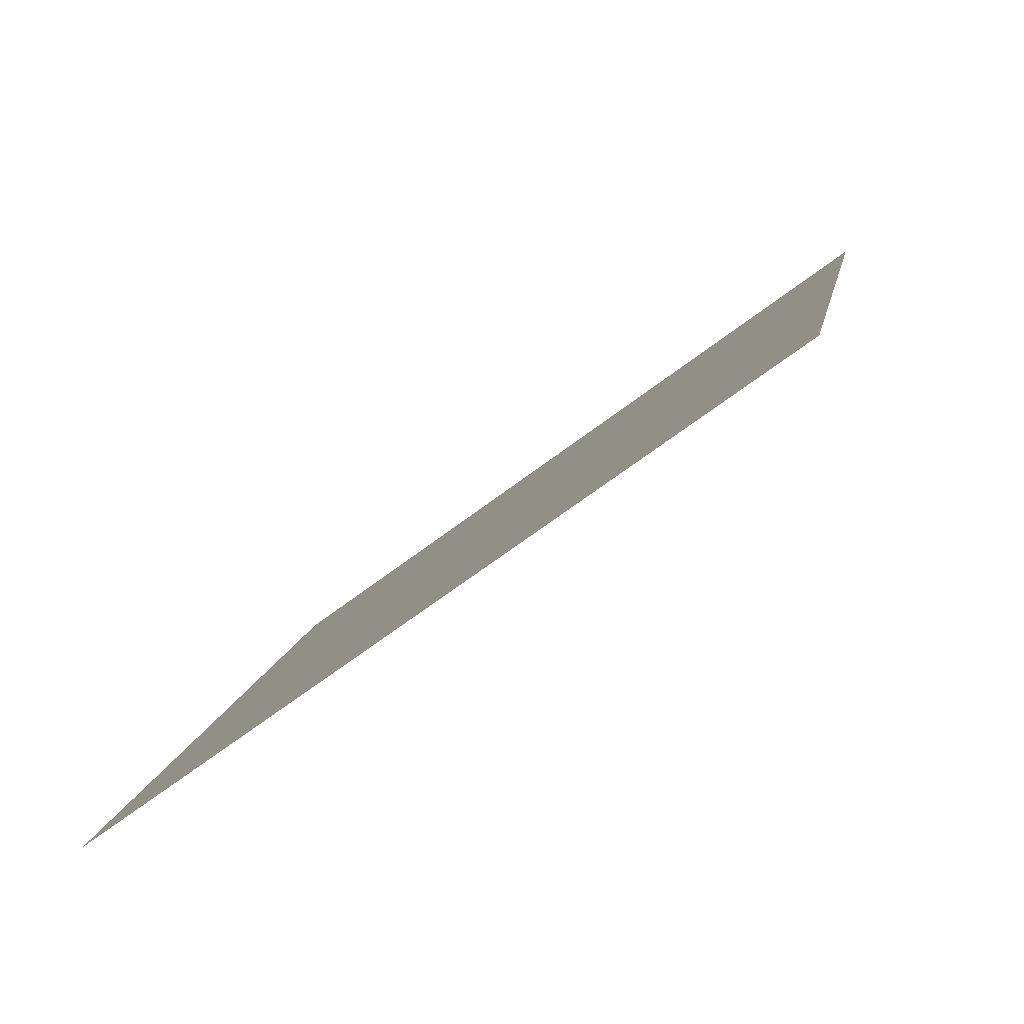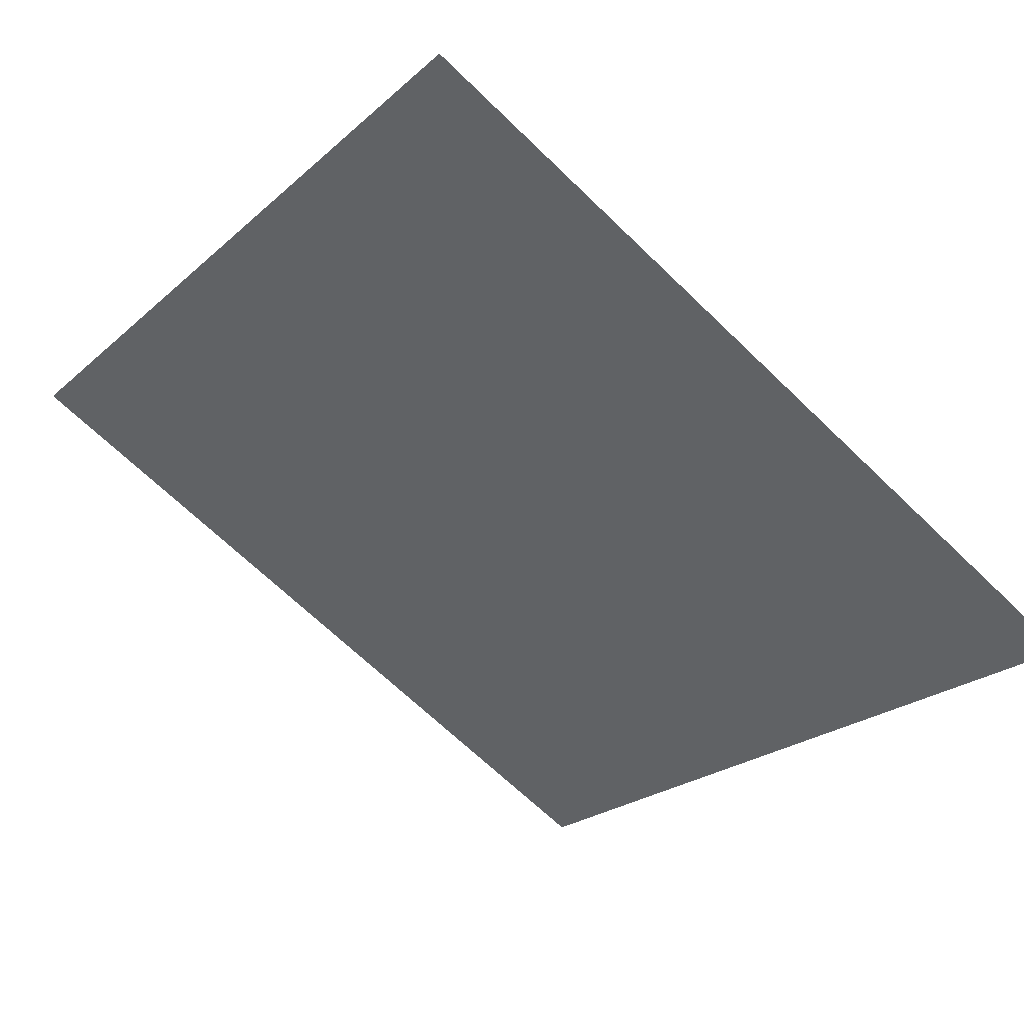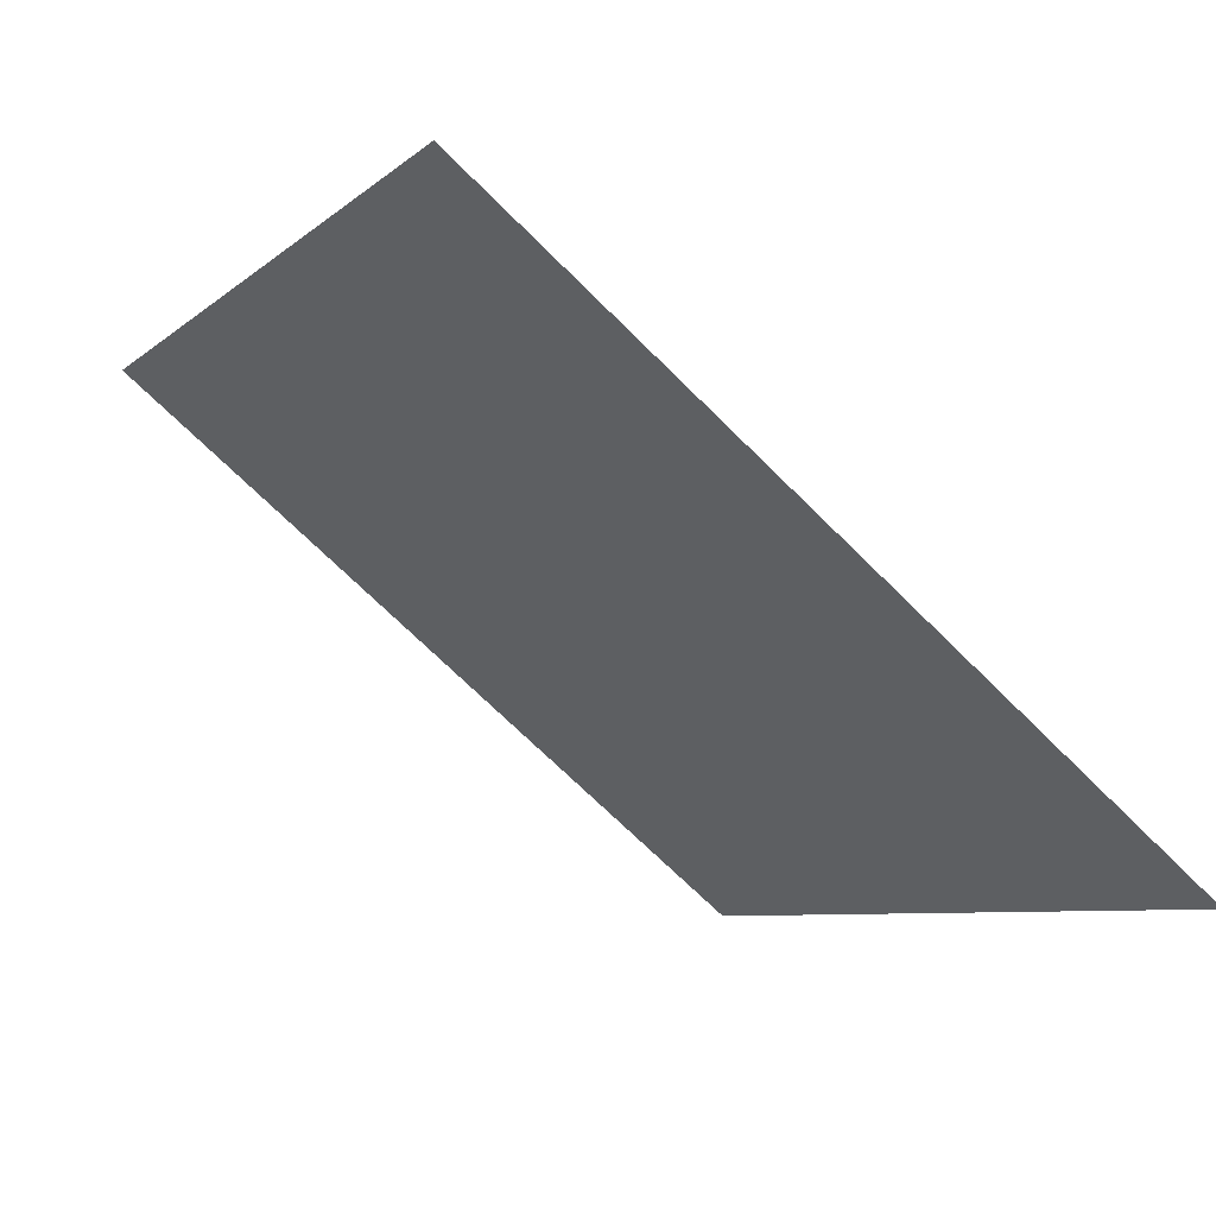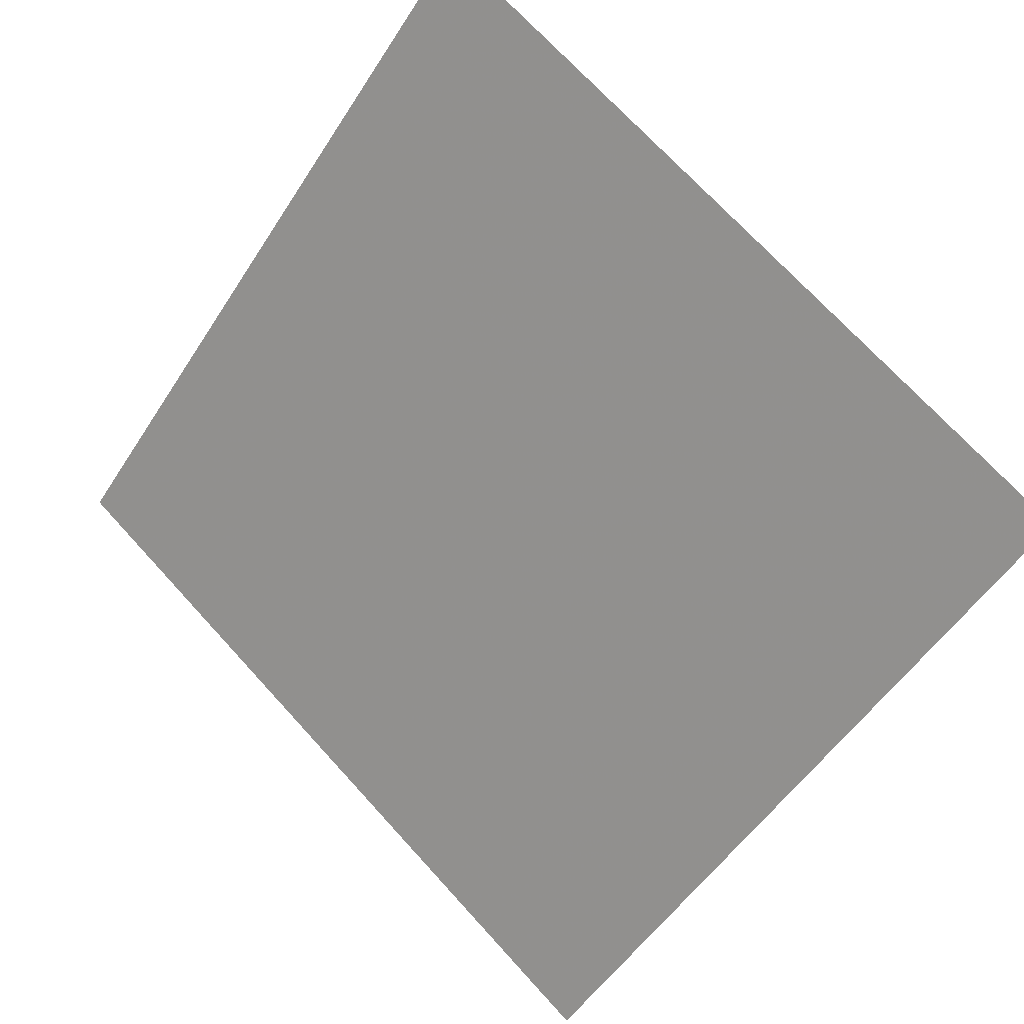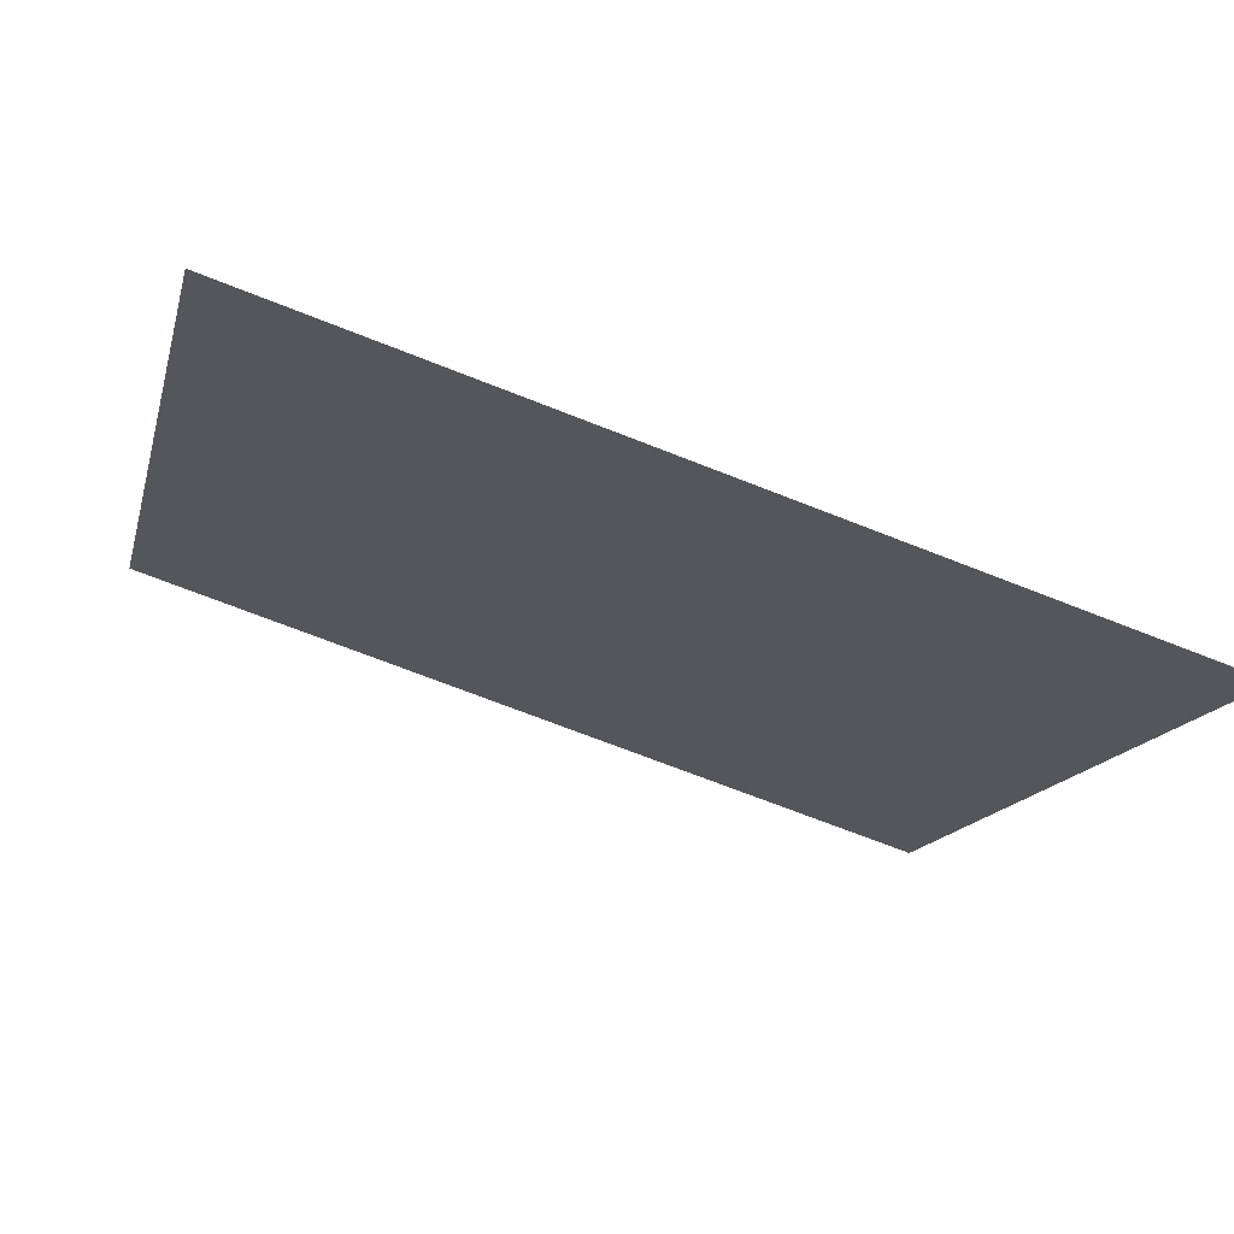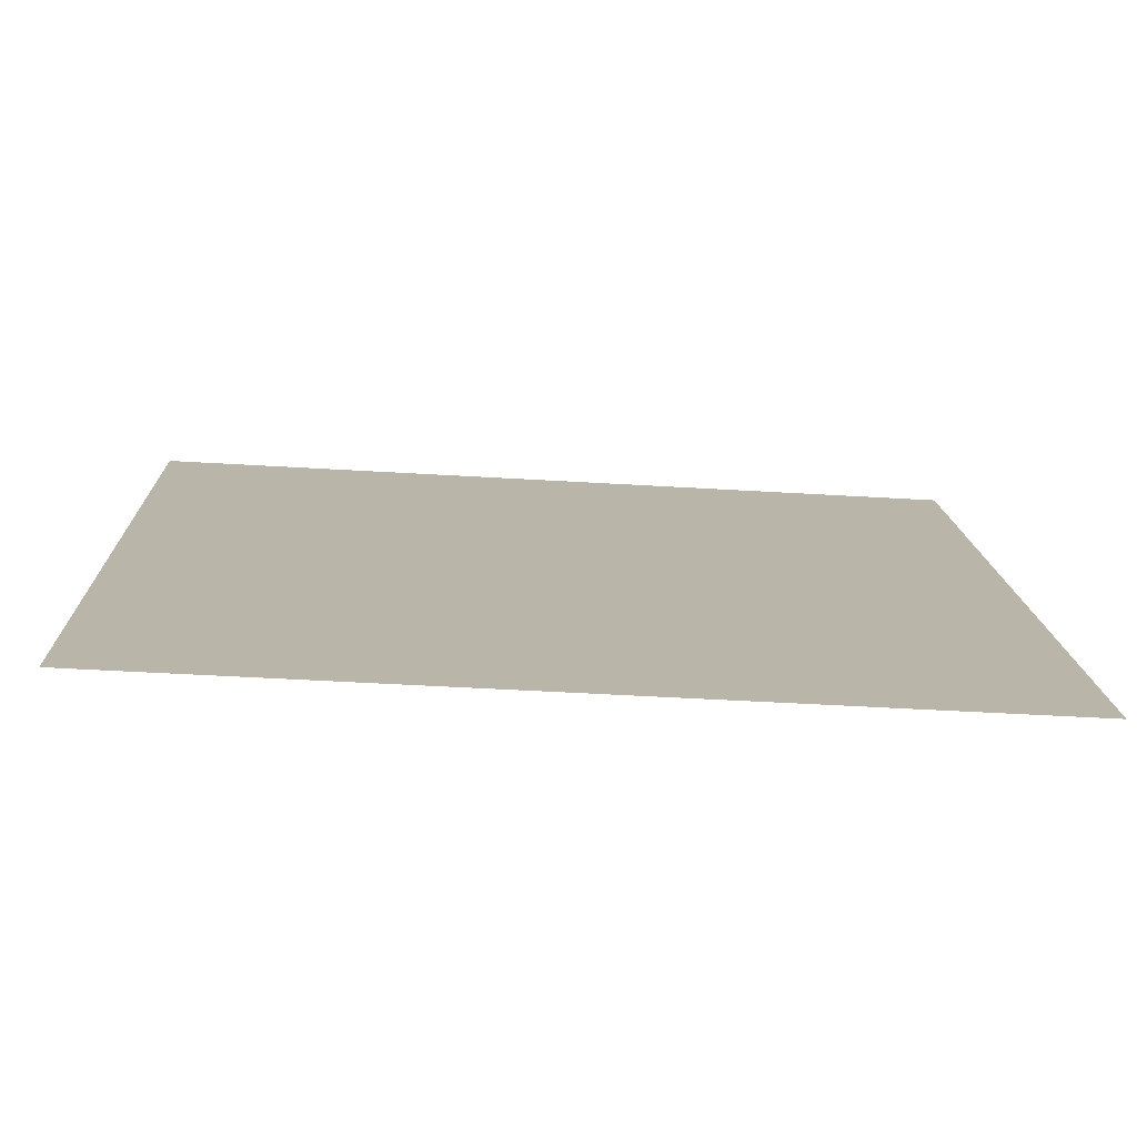
<metadata>
{"format":"obj","ext":"obj","renderer":"f3d","projection":"perspective","resolution":1024,"background":"white","views":[{"elev":13.1,"azim":-79.4,"up":"+Y"},{"elev":-69.2,"azim":136.4,"up":"+Y"},{"elev":-68.9,"azim":-46.3,"up":"+Z"},{"elev":-54.0,"azim":58.7,"up":"+Y"},{"elev":-68.8,"azim":-22.9,"up":"+Z"},{"elev":-40.0,"azim":-5.2,"up":"+Z"}]}
</metadata>
<code>
v -0.05924 0.5593 0.2028
v -0.0658 0.5595 0.2028
v -0.06568 0.5634 0.2081
v -0.05913 0.5632 0.208
f 4 3 2 1

</code>
